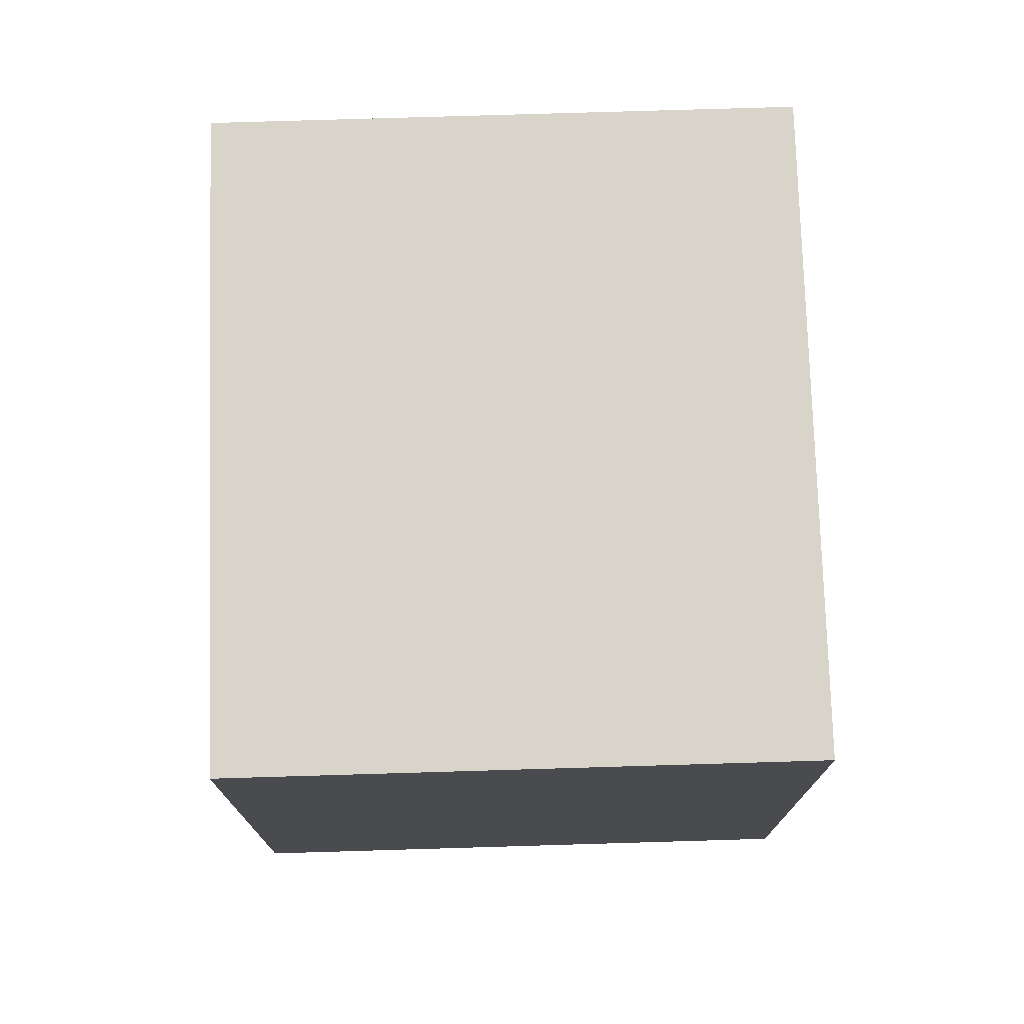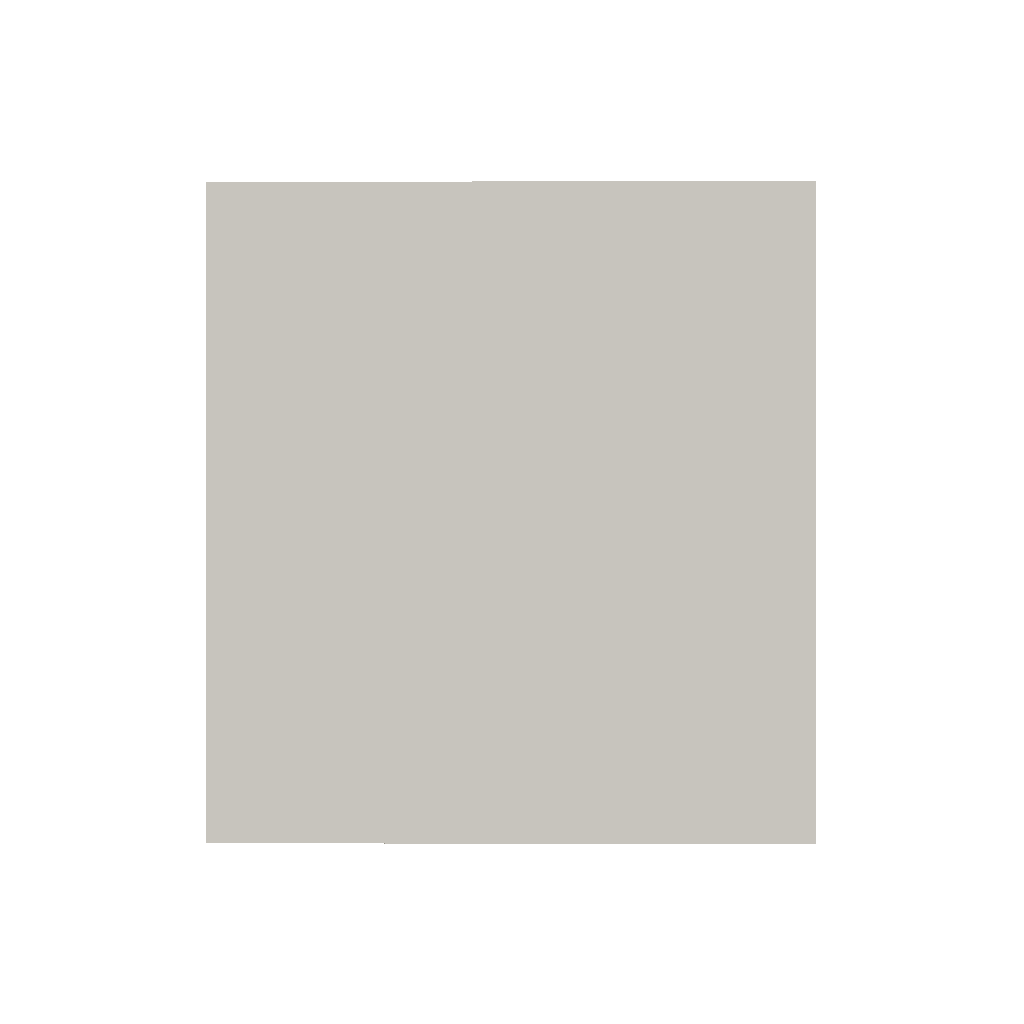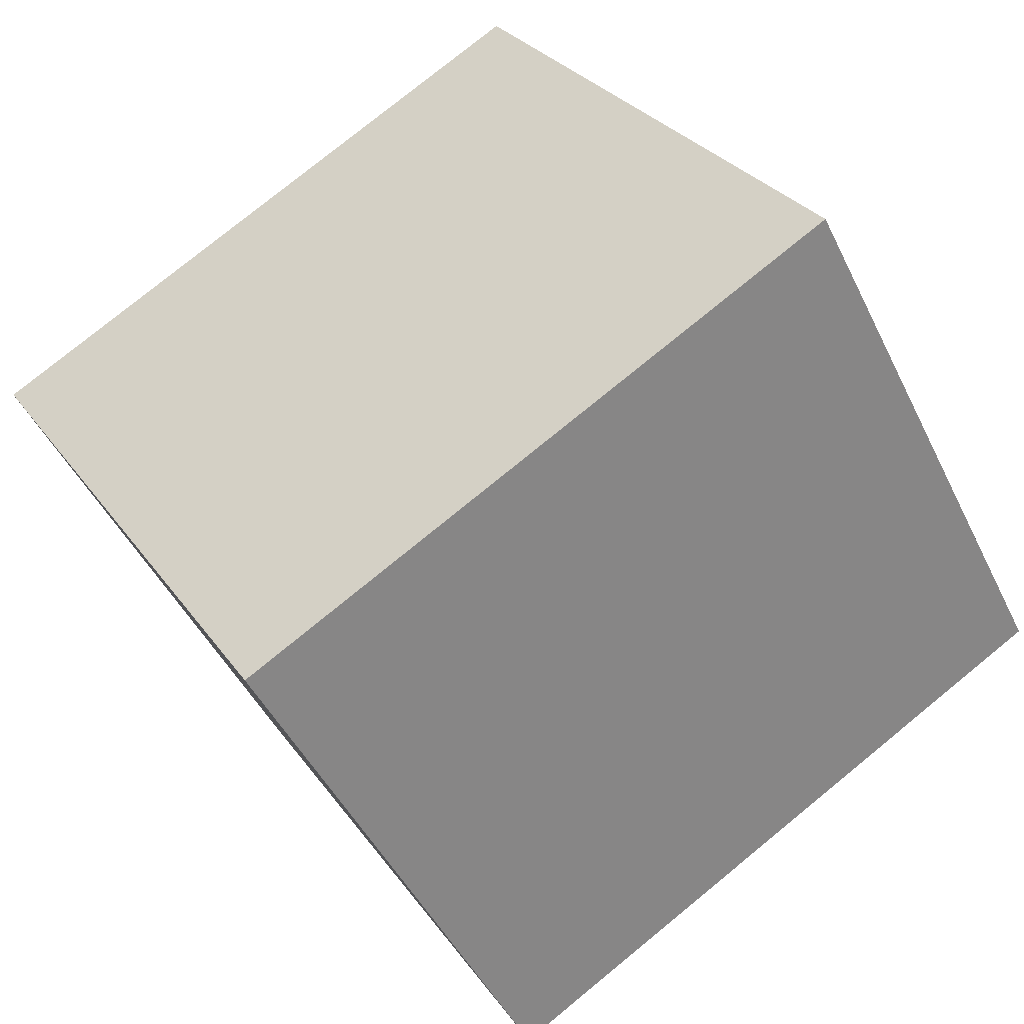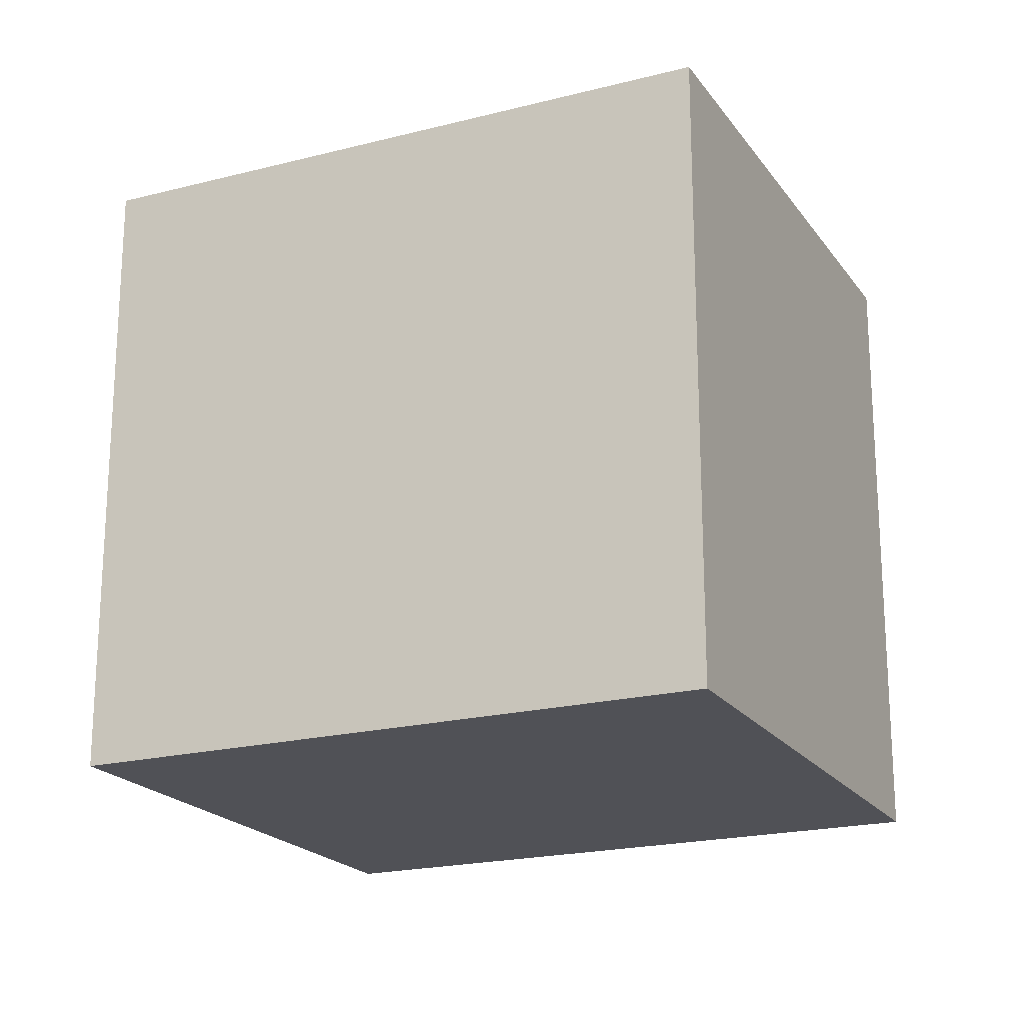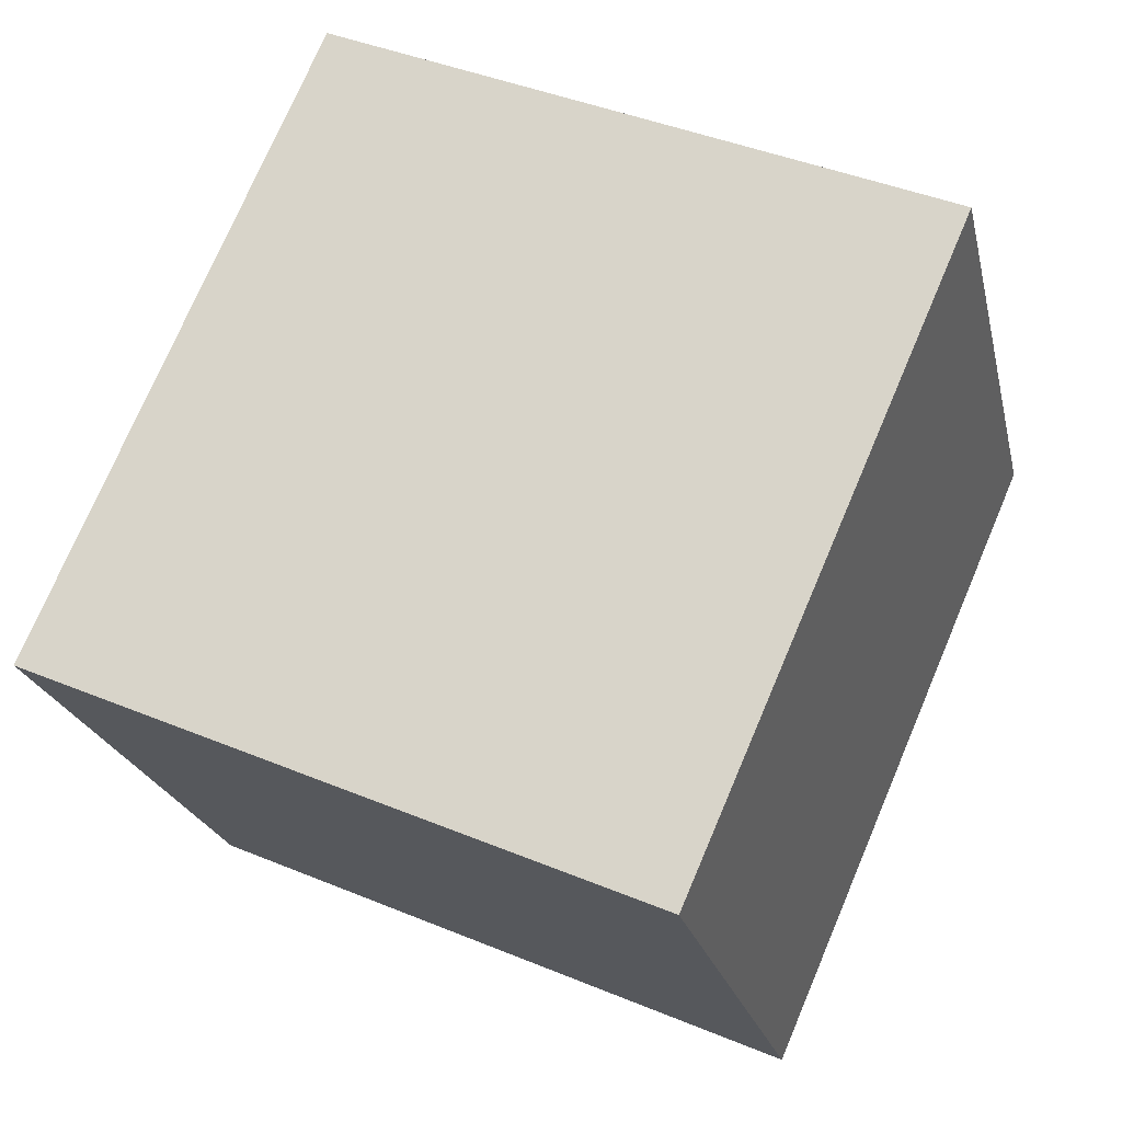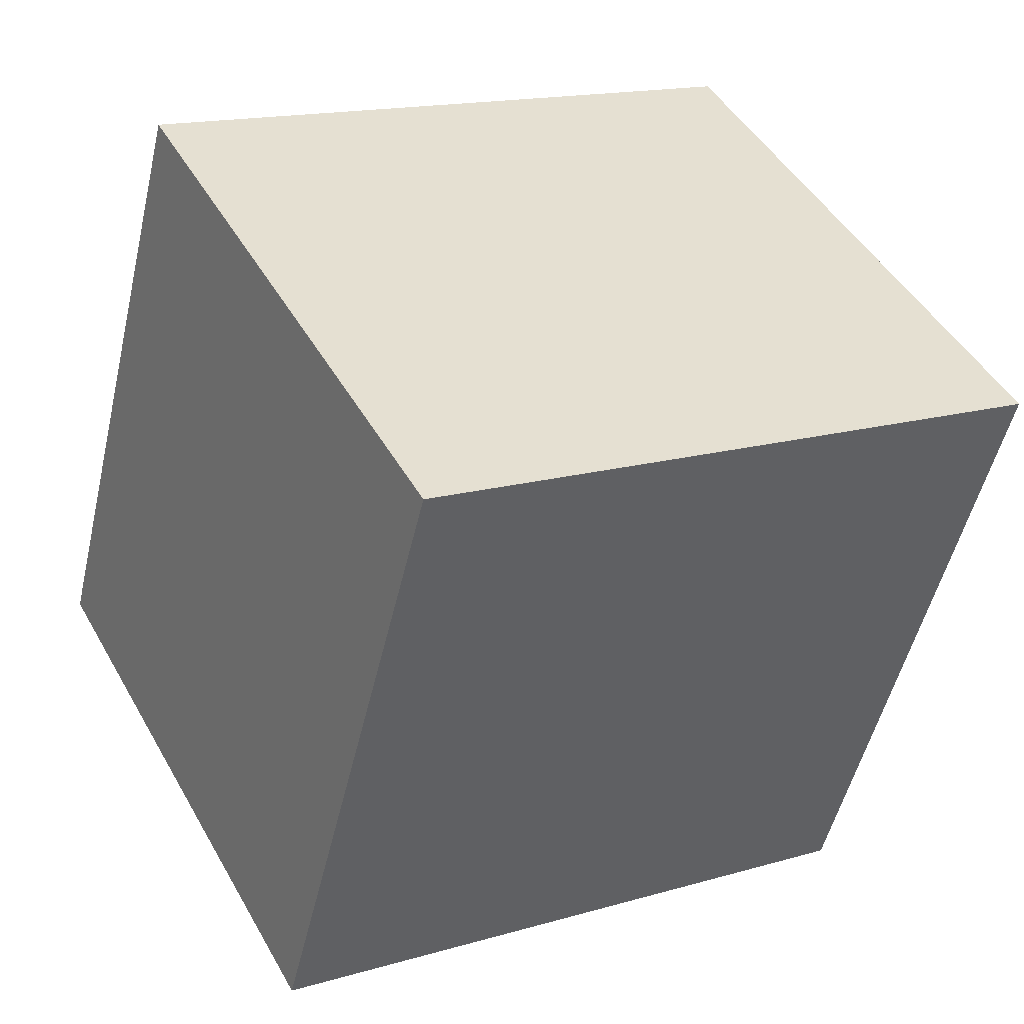
<metadata>
{"format":"obj","ext":"obj","renderer":"f3d","projection":"perspective","resolution":1024,"background":"white","views":[{"elev":75.6,"azim":116.9,"up":"+Y"},{"elev":0.1,"azim":118.8,"up":"+Y"},{"elev":28.7,"azim":152.0,"up":"+Z"},{"elev":-20.3,"azim":-126.2,"up":"+Y"},{"elev":42.2,"azim":116.4,"up":"+Z"},{"elev":-51.5,"azim":166.9,"up":"+Z"}]}
</metadata>
<code>
v  1.267 2.873 2.321
v  2.621 2.873 -1.43
v  0 2.873 1.759e-16
v  3.887 2.873 0.891
v  2.621 8.756e-17 -1.43
v  0 0 0
v  1.267 -1.421e-16 2.321
v  3.887 -5.456e-17 0.891
g defaultobject
f 1 2 3
f 2 1 4
f 5 3 2
f 3 5 6
f 6 1 3
f 1 6 7
f 7 4 1
f 4 7 8
f 8 2 4
f 2 8 5
f 8 6 5
f 6 8 7

</code>
